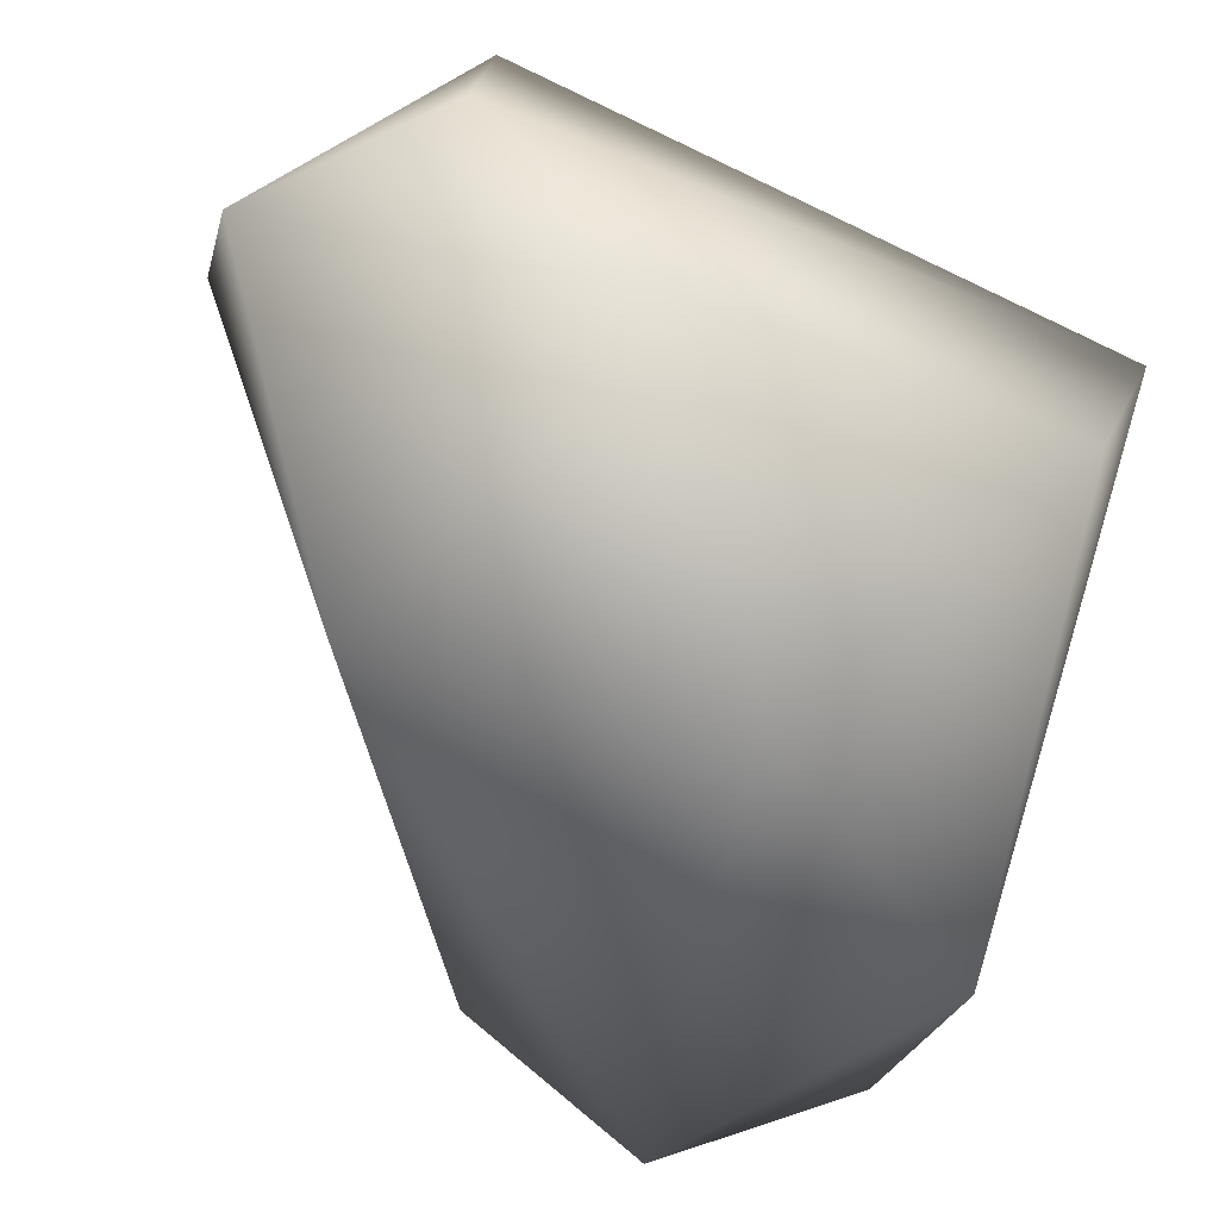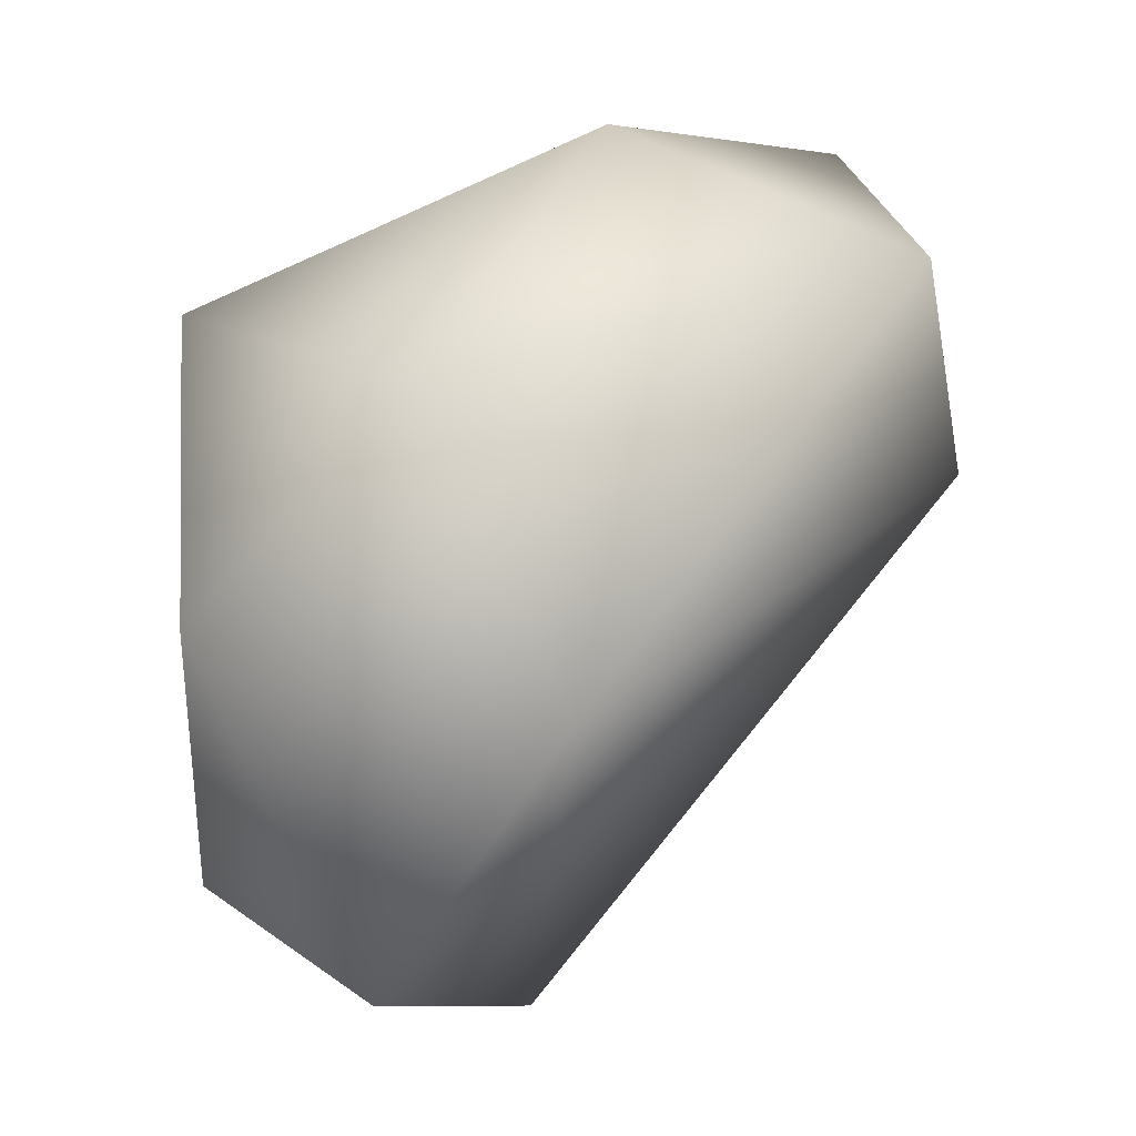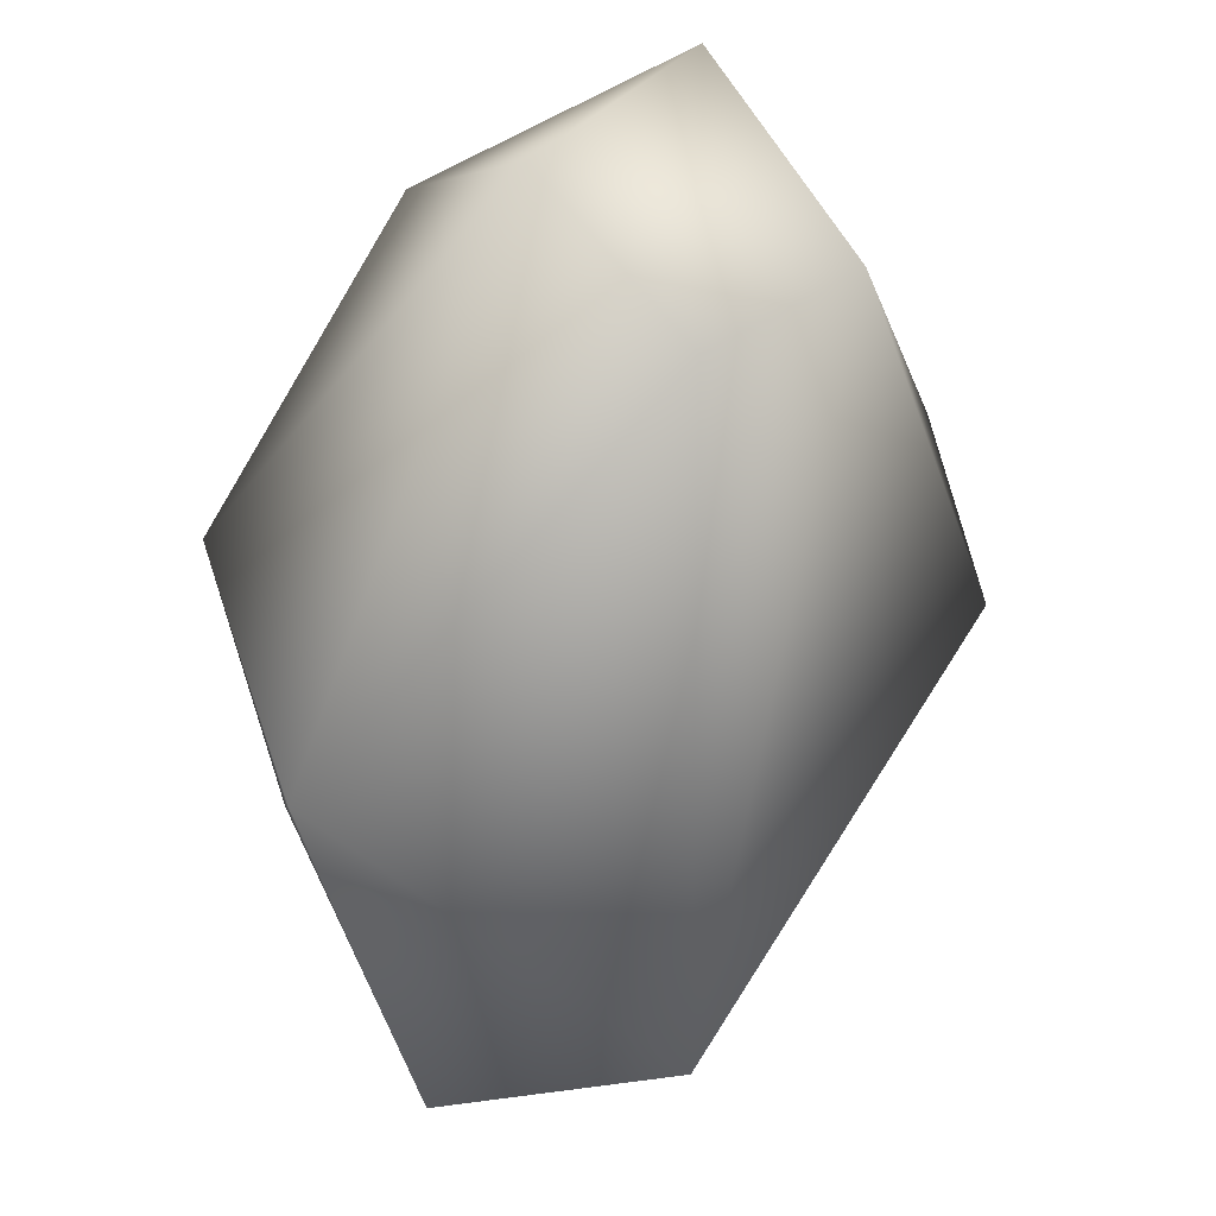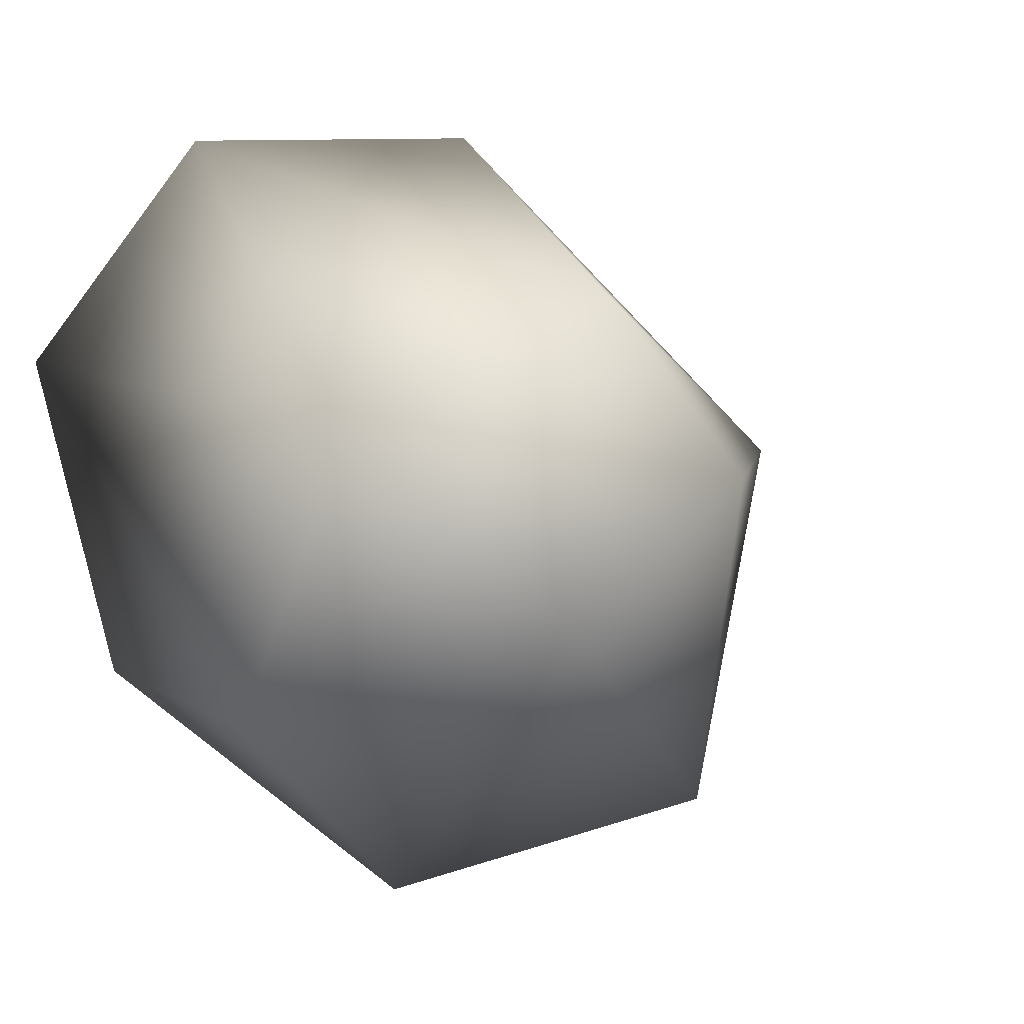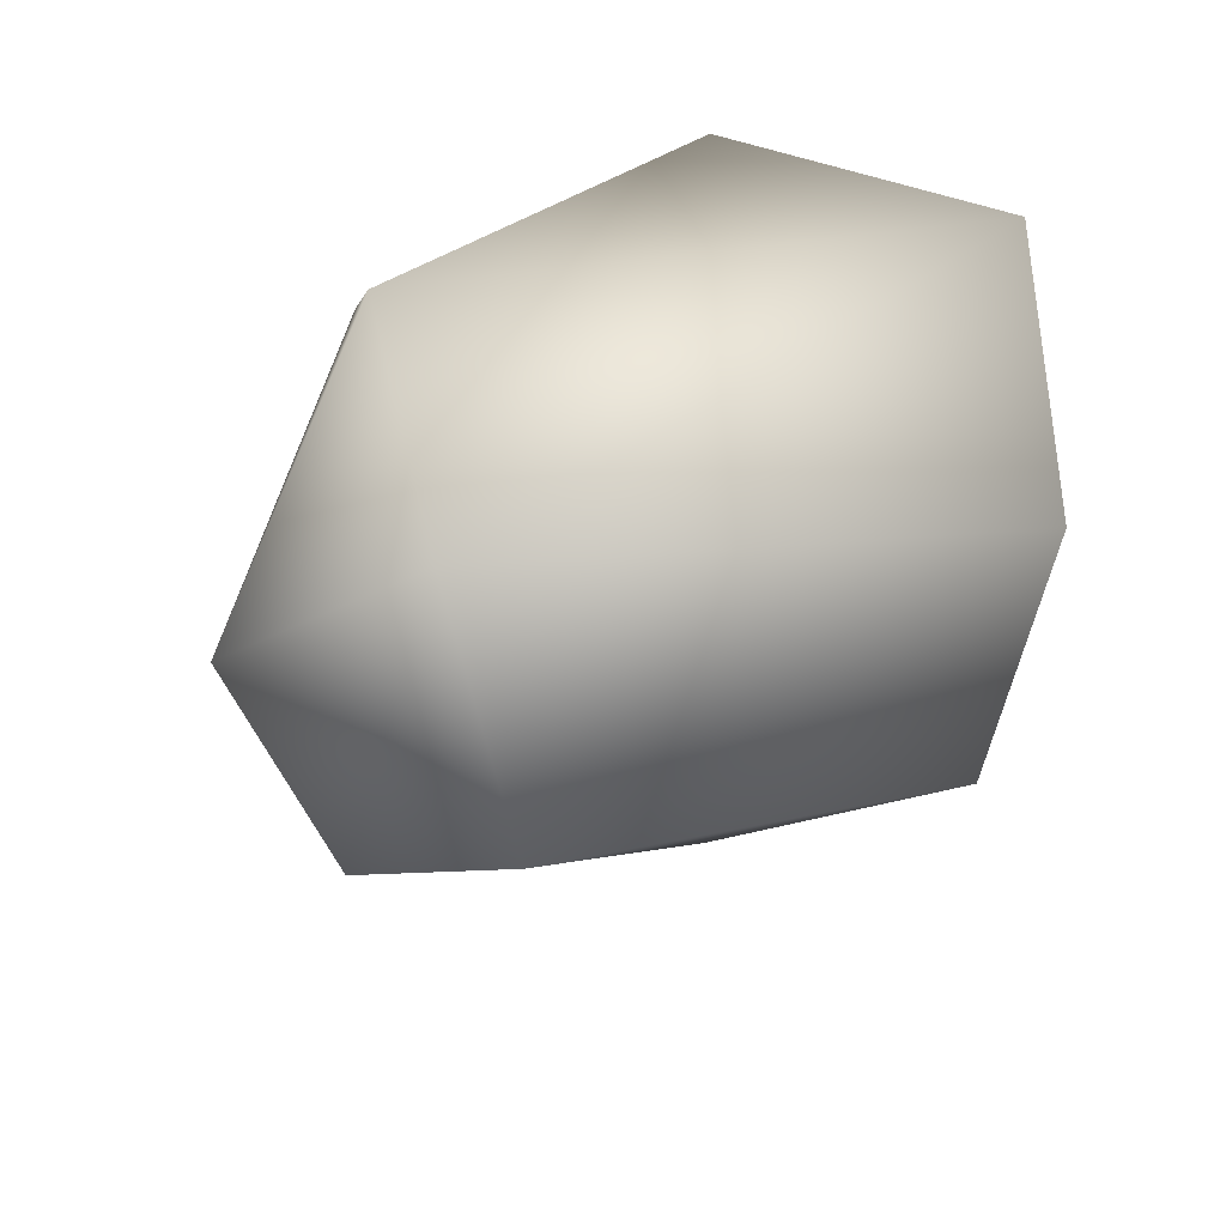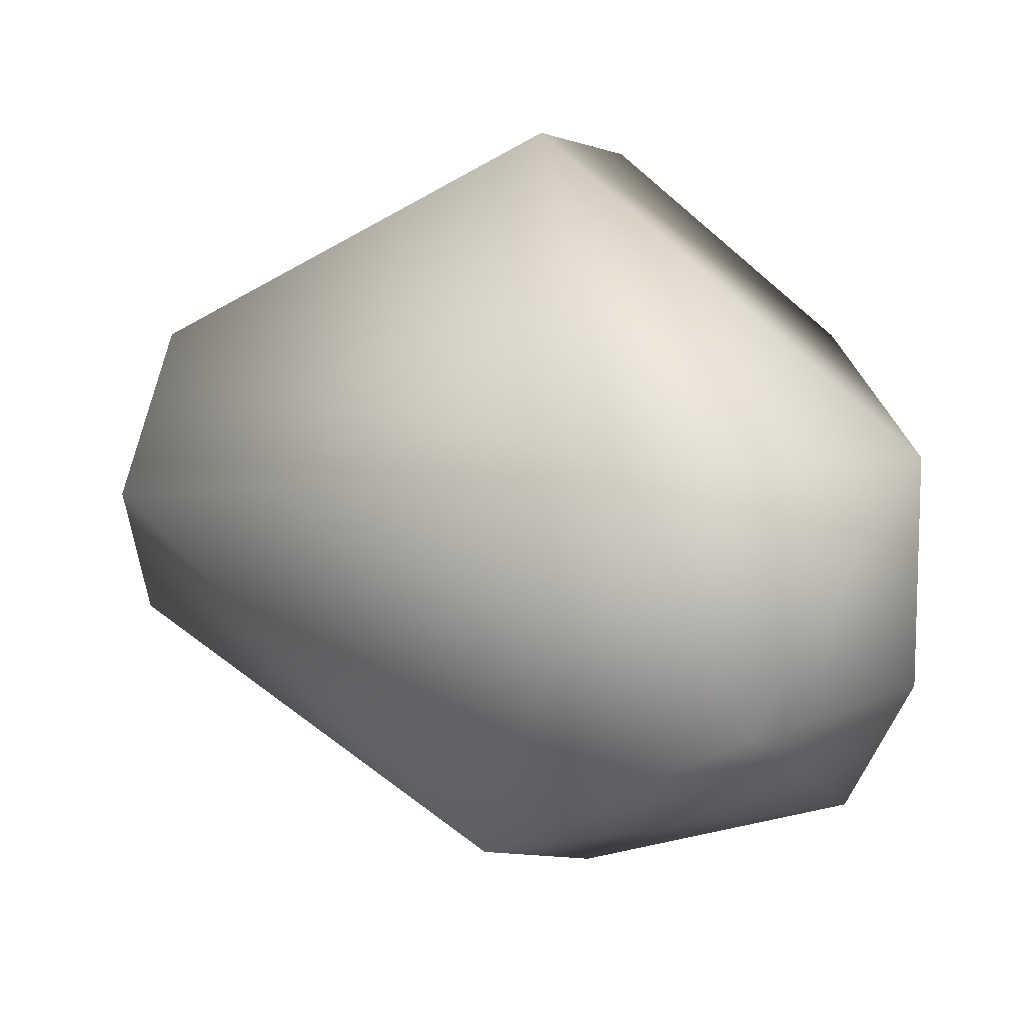
<metadata>
{"format":"obj","ext":"obj","renderer":"f3d","projection":"perspective","resolution":1024,"background":"white","views":[{"elev":-71.5,"azim":-121.6,"up":"+Y"},{"elev":-14.0,"azim":7.9,"up":"+Z"},{"elev":-19.4,"azim":80.8,"up":"+Z"},{"elev":-2.6,"azim":47.2,"up":"+Y"},{"elev":57.2,"azim":127.2,"up":"+Z"},{"elev":6.8,"azim":174.4,"up":"+Y"}]}
</metadata>
<code>
o sboulderswa_0
v 0.4316 0.05998 0.1072
v -0.151 0.4344 0.3217
v -0.4131 0.2172 0.3488
v 0.06006 -0.2712 -0.2215
v 0.08136 -0.1752 0.4327
v -0.3334 -0.2559 -0.113
v -0.3554 0.1353 -0.3276
v -0.3815 -0.1277 0.2624
v 0.3782 0.2286 0.2326
v -0.3491 -0.08621 -0.3411
v -0.08573 -0.3621 0.09974
v -0.02628 0.4538 0.05326
v -0.1644 -0.1105 -0.467
v 0.3089 0.0904 0.496
v 0.4096 -0.09413 0.2981
v -0.04389 0.1368 -0.4471
f 9 14 1
f 11 4 15
f 15 1 14
f 4 11 6
f 16 9 1
f 4 16 1
f 5 15 14
f 3 6 8
f 3 7 10
f 15 4 1
f 11 5 8
f 11 15 5
f 13 4 6
f 16 7 12
f 12 7 3
f 9 12 2
f 16 12 9
f 7 13 10
f 4 13 16
f 10 13 6
f 7 16 13
f 2 3 14
f 3 5 14
f 9 2 14
f 3 8 5
f 3 10 6
f 8 6 11
f 2 12 3

</code>
